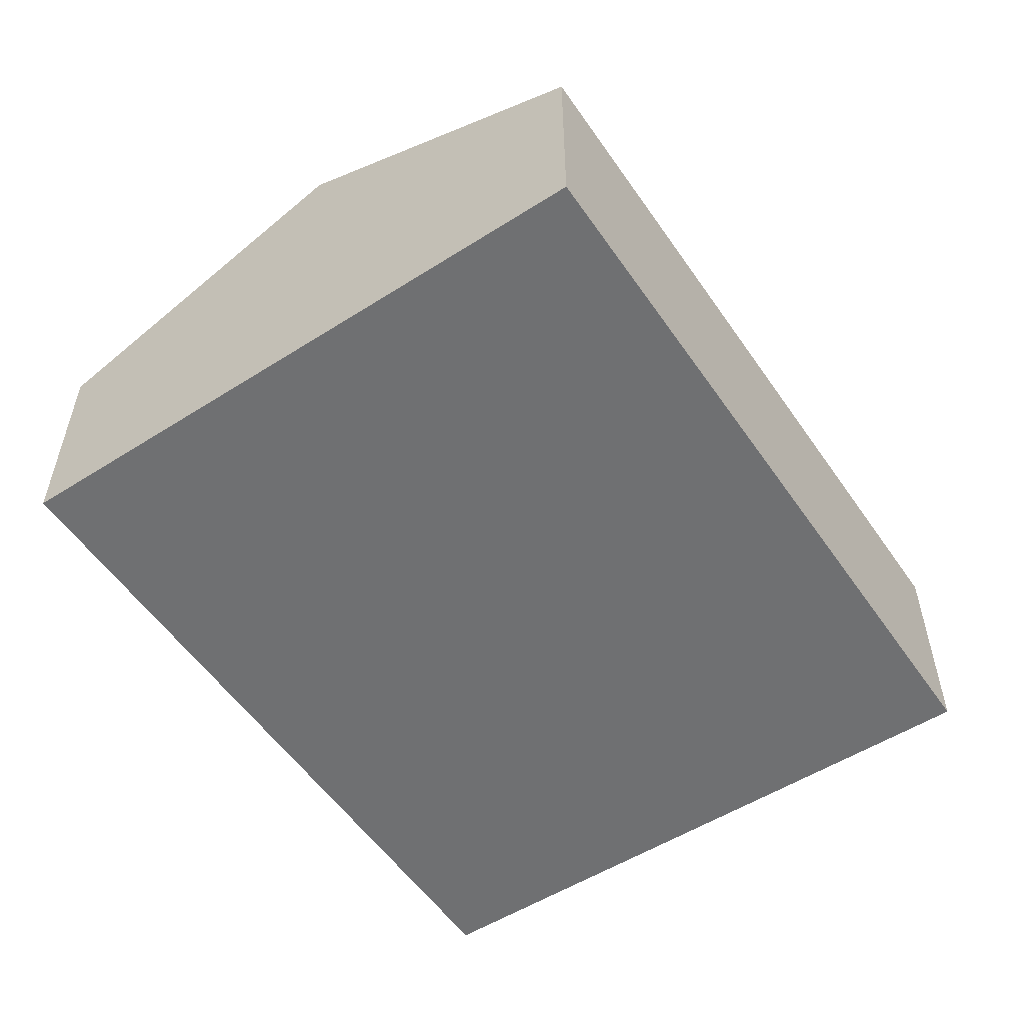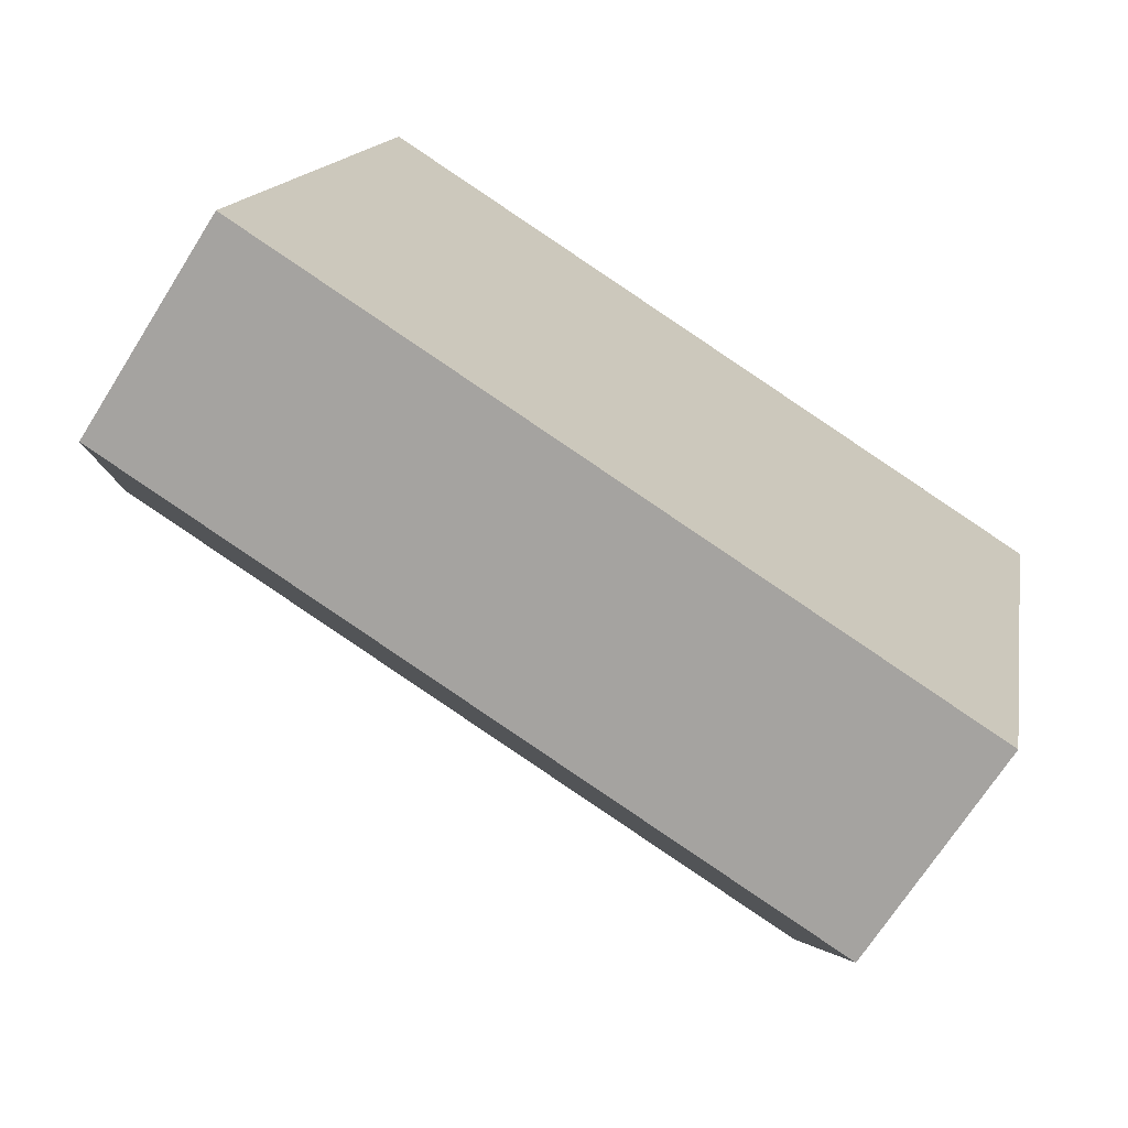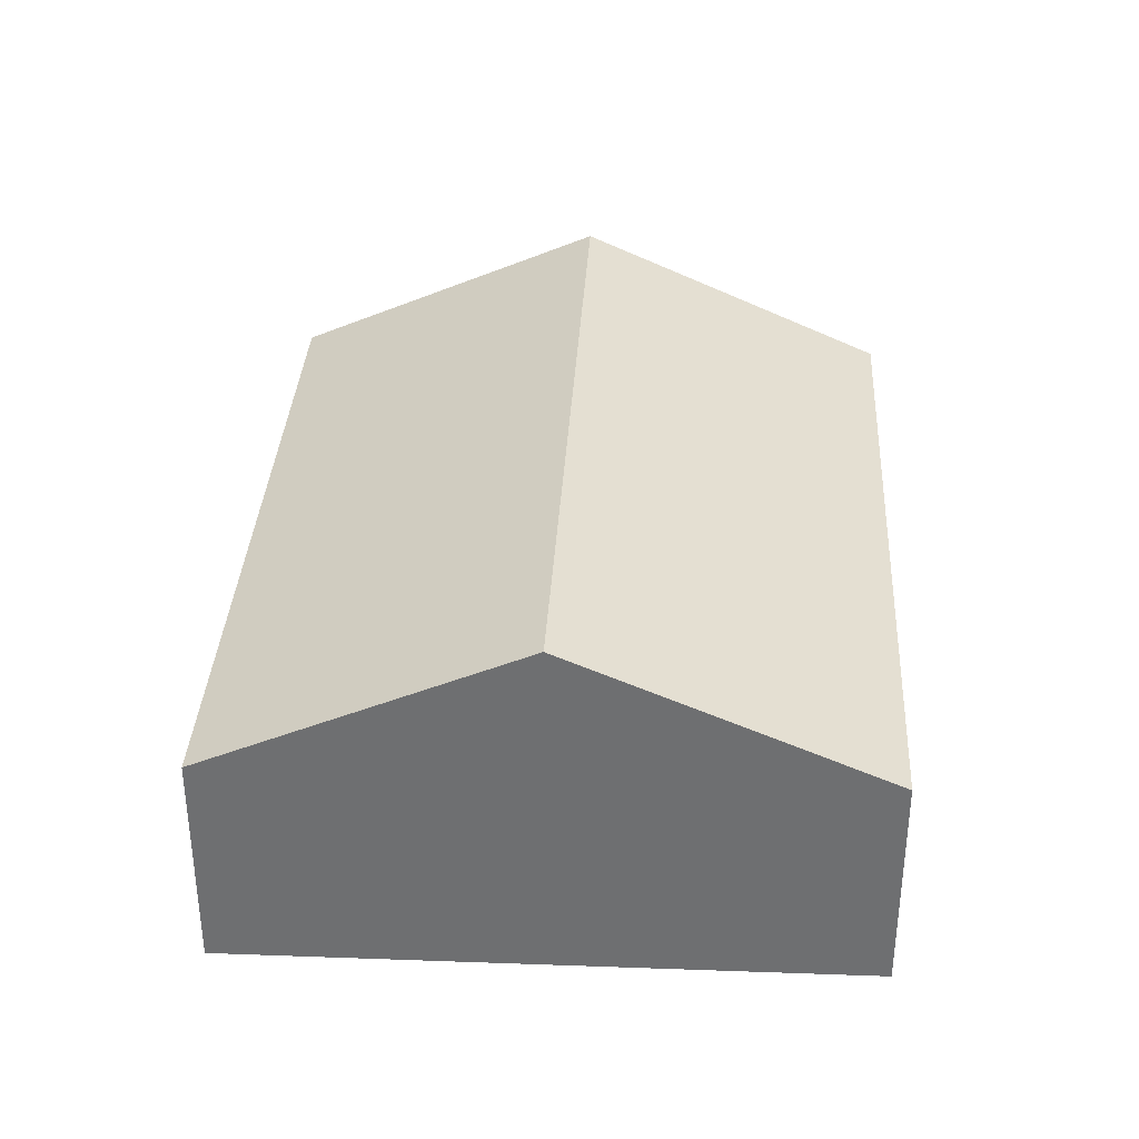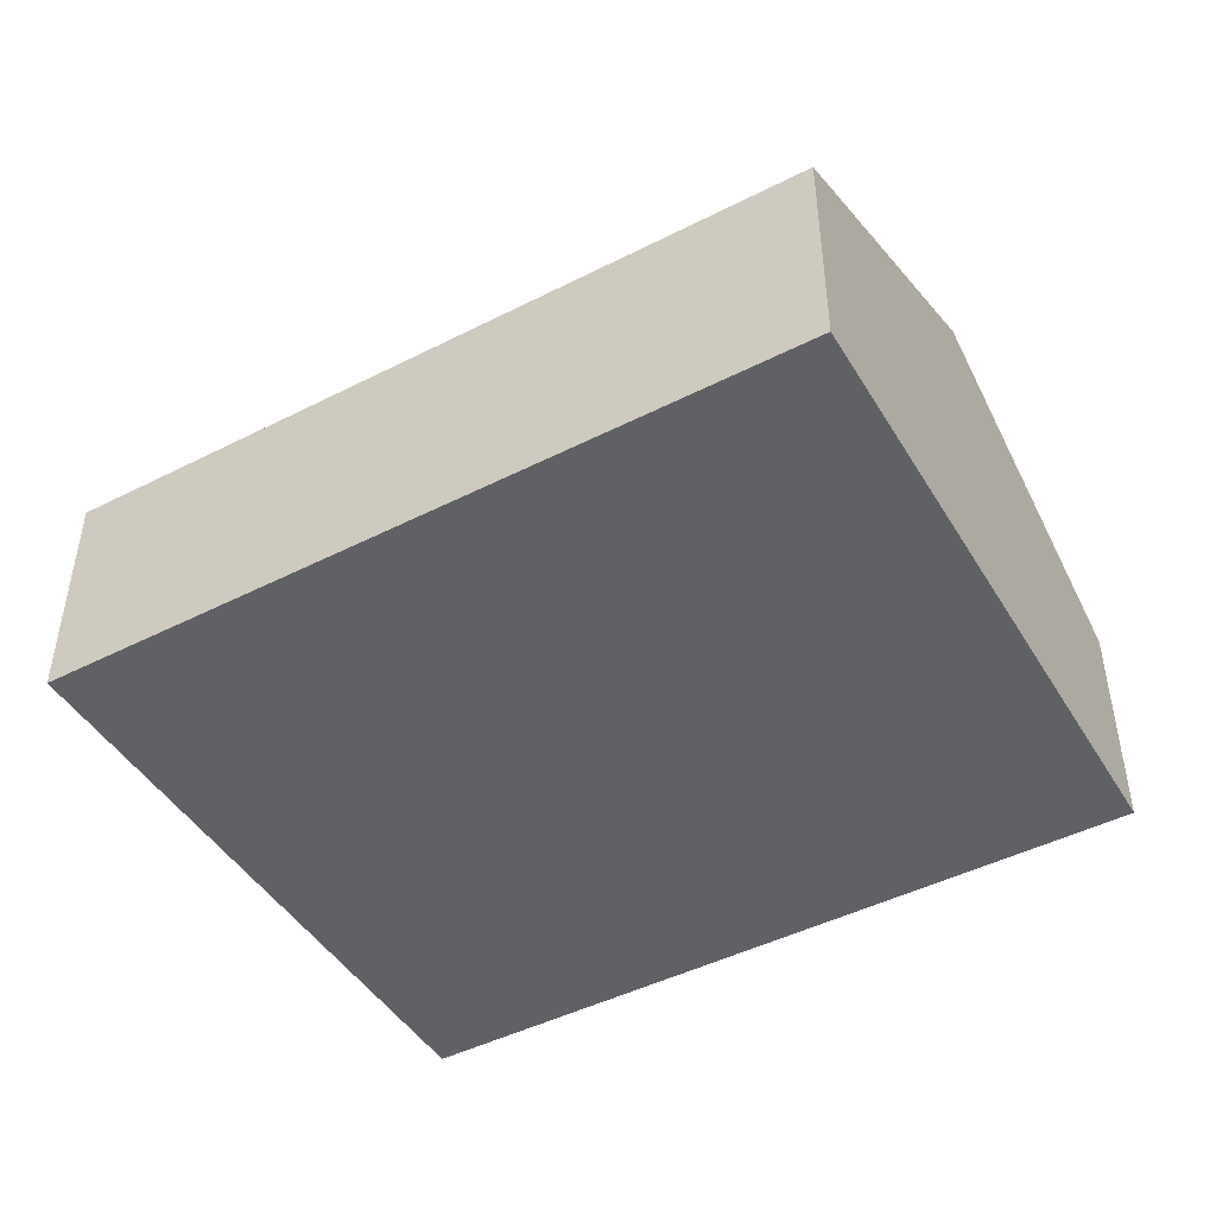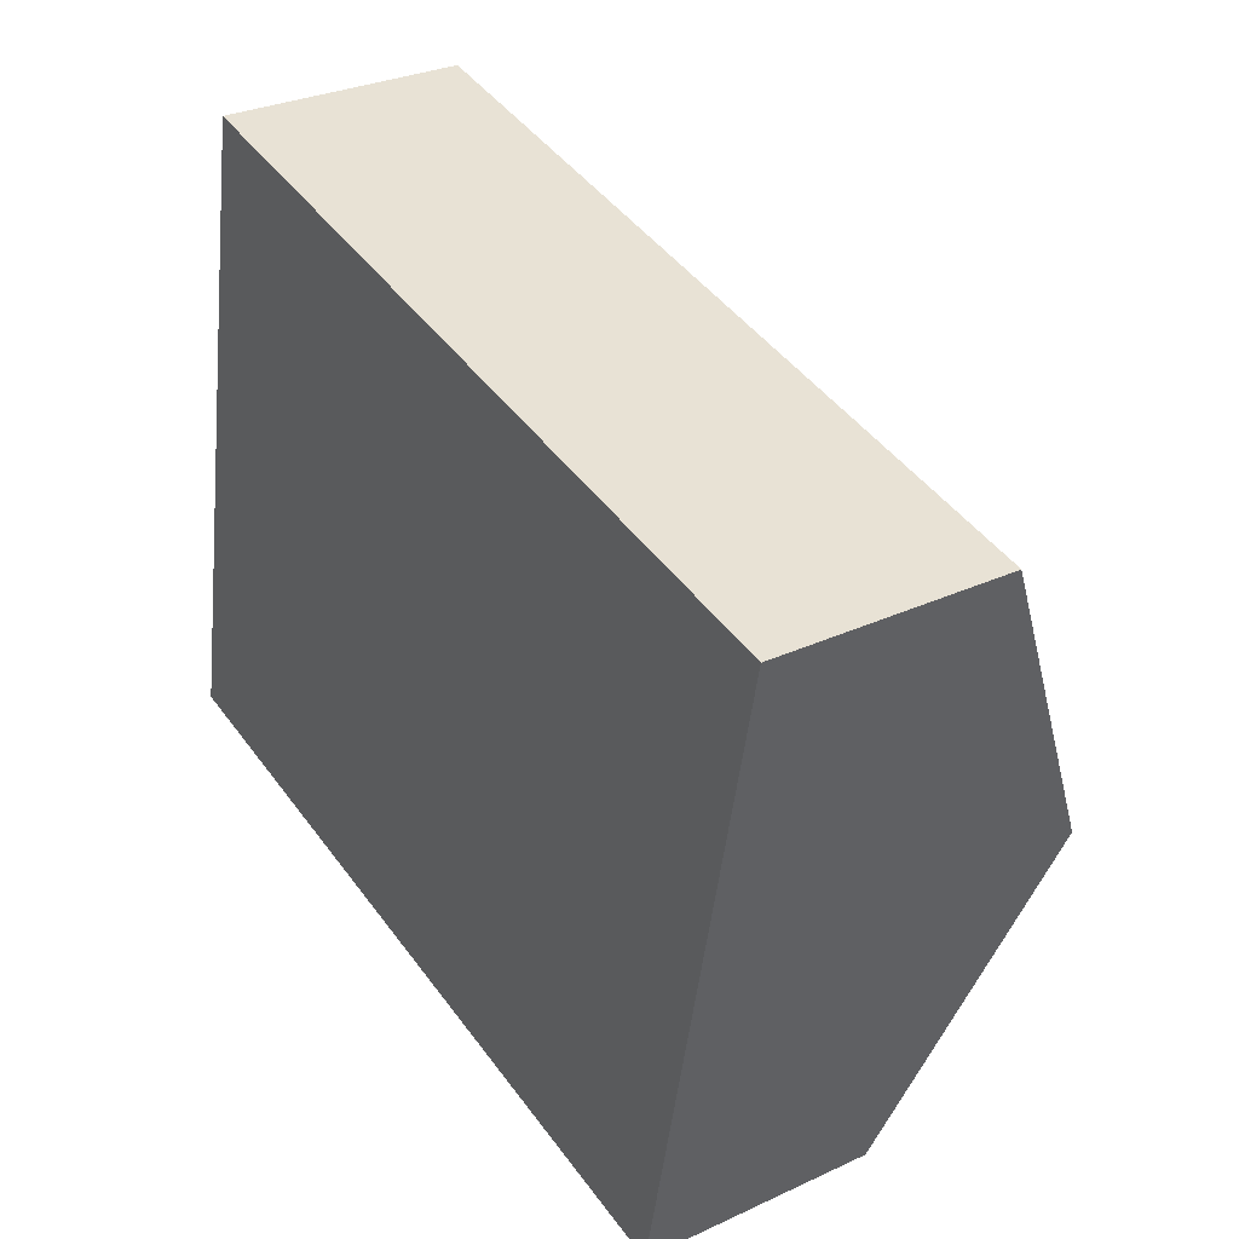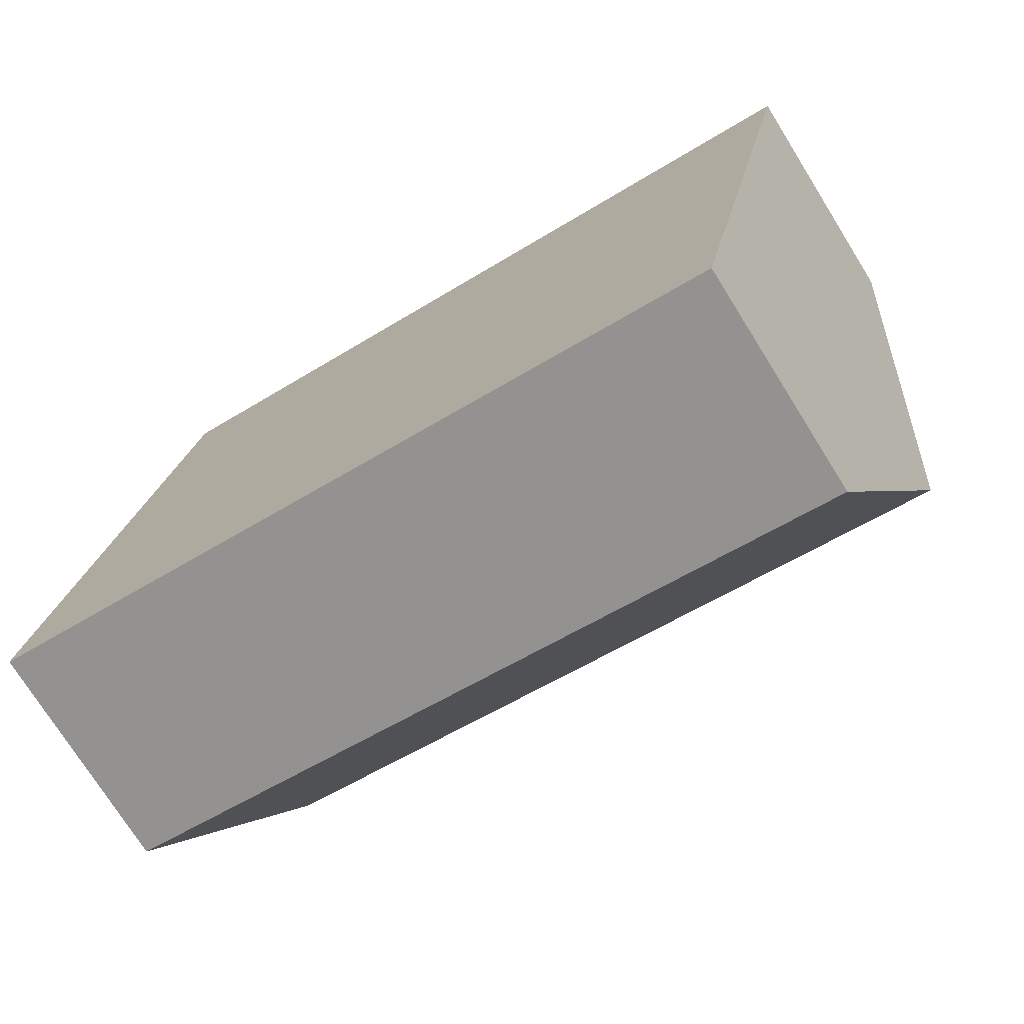
<metadata>
{"format":"obj","ext":"obj","renderer":"f3d","projection":"perspective","resolution":1024,"background":"white","views":[{"elev":-54.8,"azim":-44.9,"up":"+Y"},{"elev":-69.3,"azim":-32.2,"up":"+Z"},{"elev":35.1,"azim":104.5,"up":"+Y"},{"elev":-46.3,"azim":41.3,"up":"+Y"},{"elev":30.3,"azim":56.1,"up":"+Z"},{"elev":-74.3,"azim":32.0,"up":"+Z"}]}
</metadata>
<code>
v  16.05 7.212 3.278
v  2.436 4.46 12.4
v  17.34 4.46 9.469
v  1.217 7.212 6.198
v  14.76 4.458 -2.919
v  0 4.464 2.733e-16
v  0 0 0
v  1.217 -3.795e-16 6.198
v  2.436 -7.595e-16 12.4
v  17.34 -5.798e-16 9.469
v  16.05 -2.007e-16 3.278
v  14.76 1.787e-16 -2.919
g defaultobject
f 1 2 3
f 2 1 4
f 5 4 1
f 4 5 6
f 7 4 6
f 4 7 8
f 4 8 2
f 2 8 9
f 9 3 2
f 3 9 10
f 10 1 3
f 1 10 11
f 1 11 5
f 5 11 12
f 5 7 6
f 7 5 12
f 8 10 9
f 10 8 7
f 10 7 12
f 10 12 11

</code>
